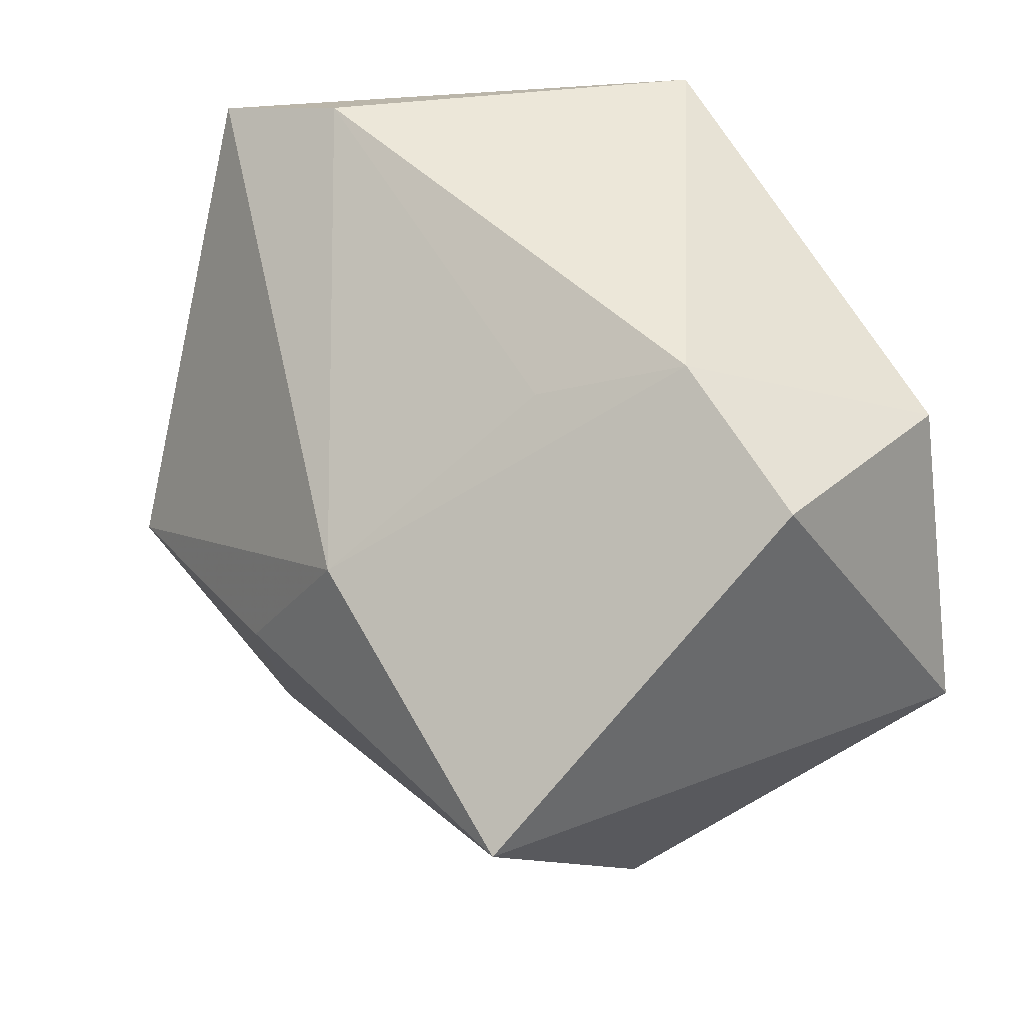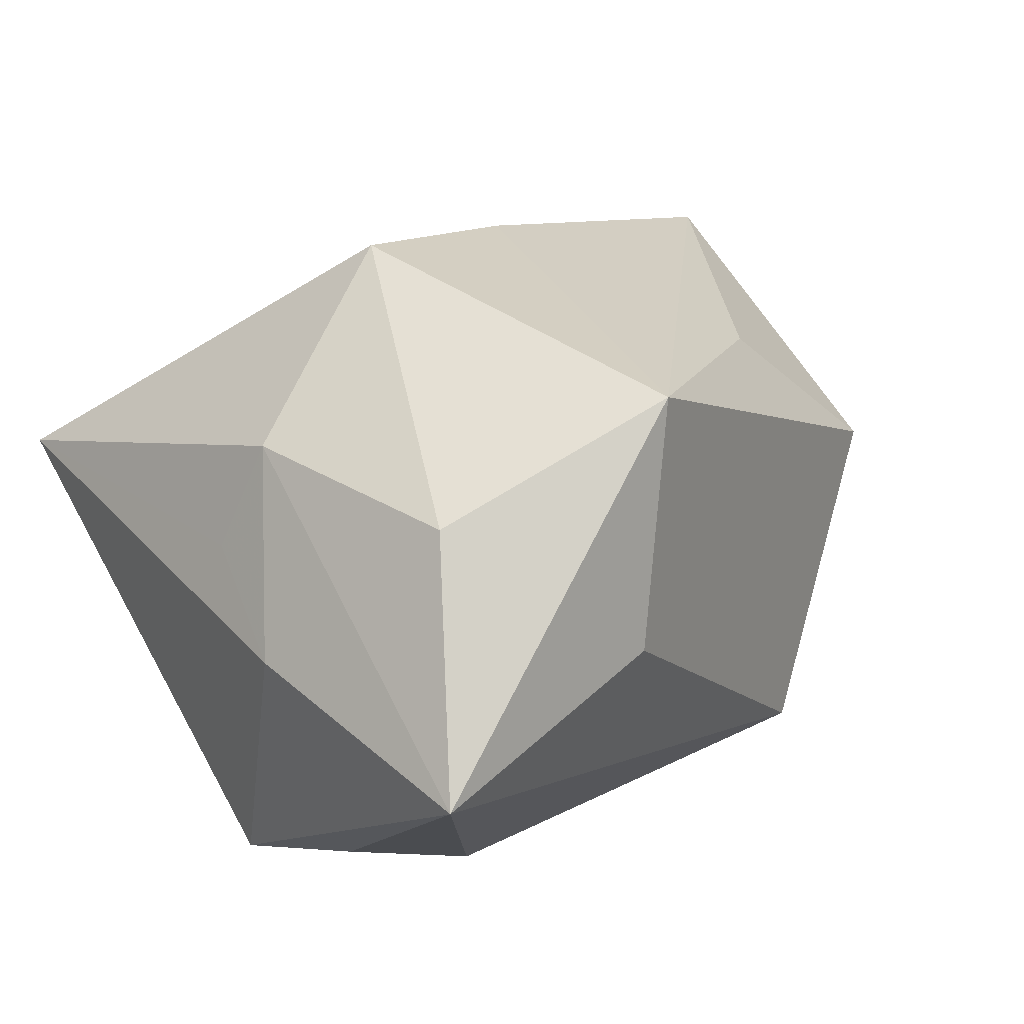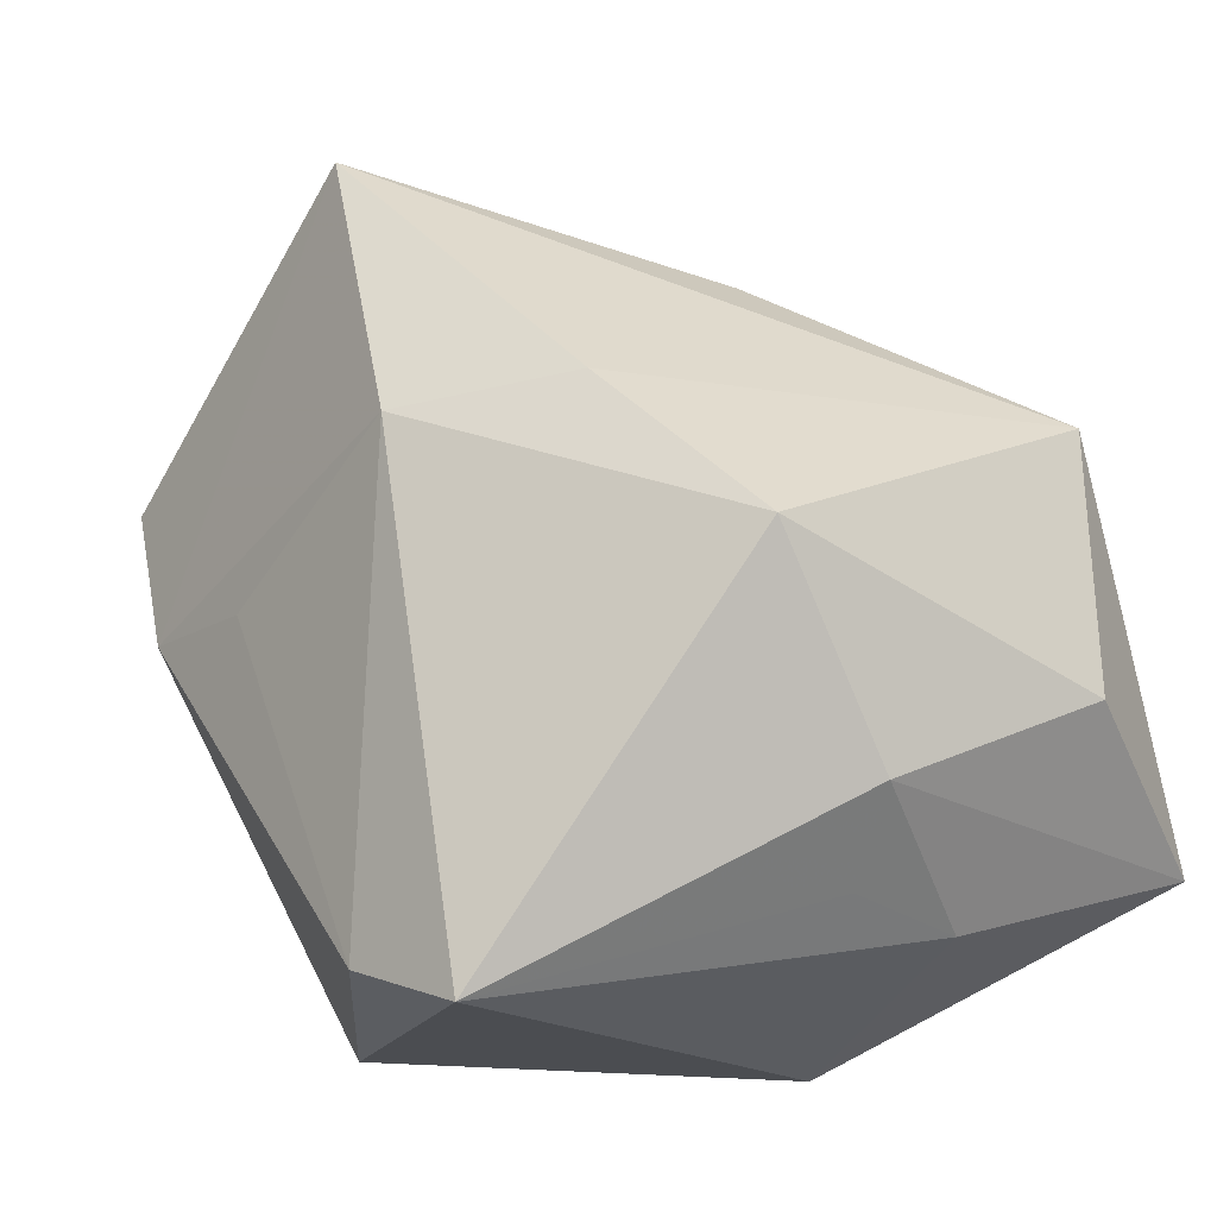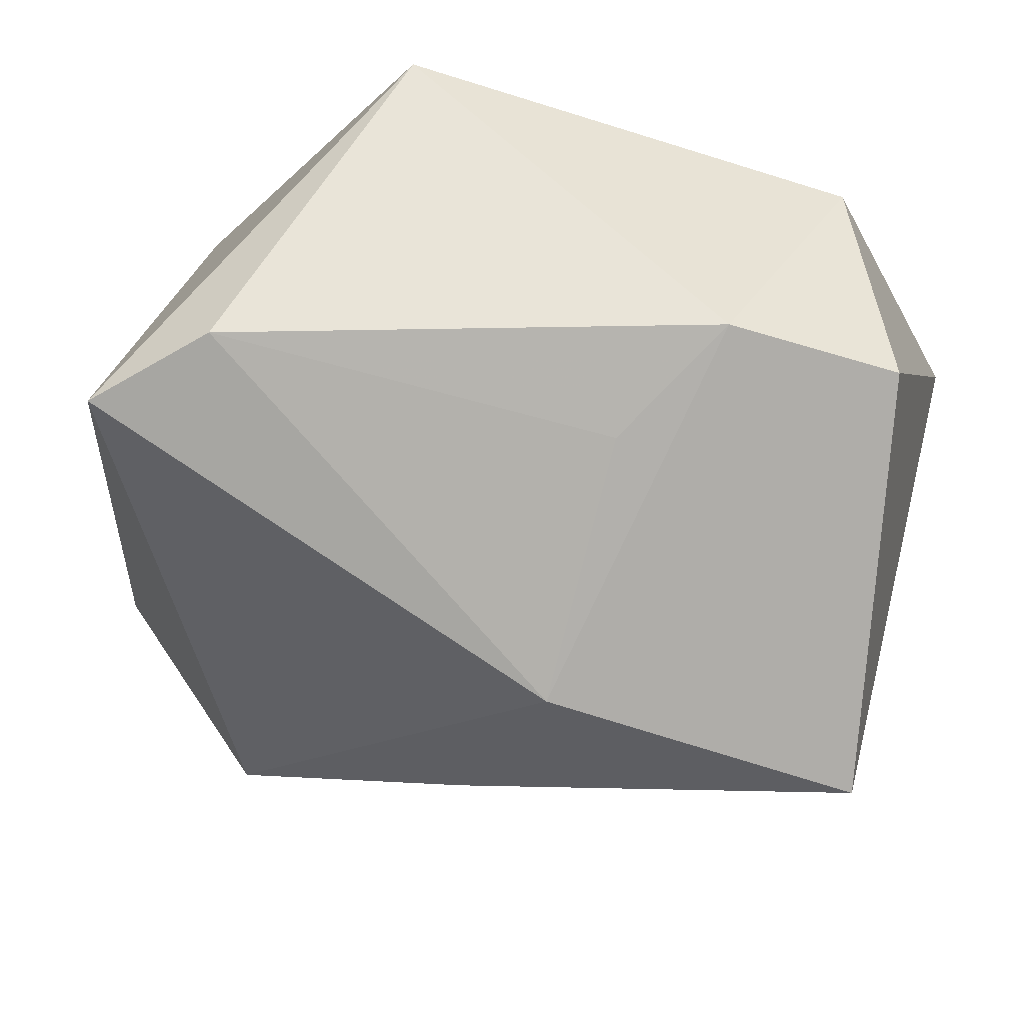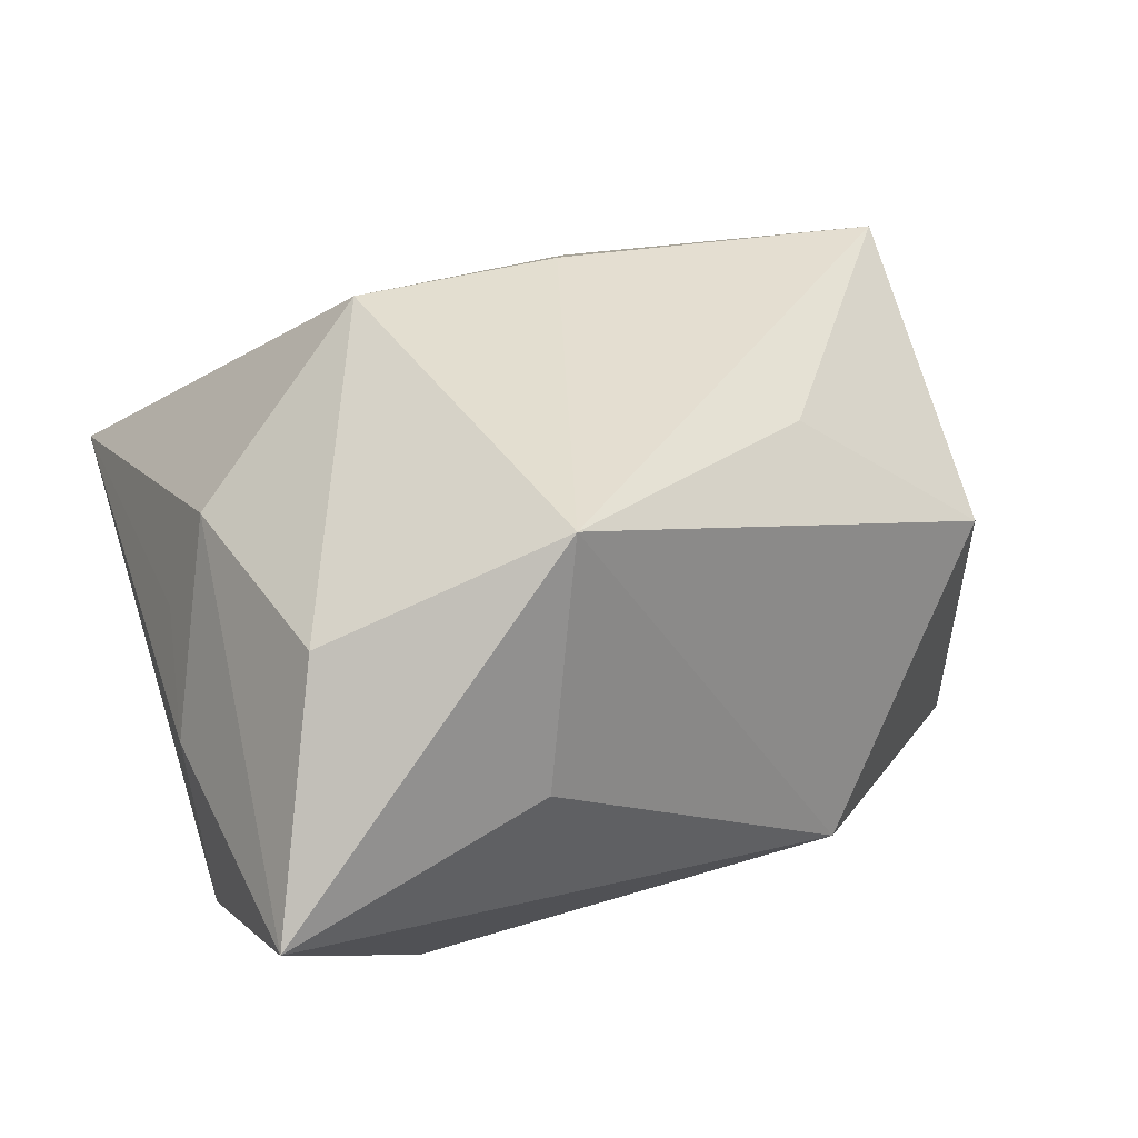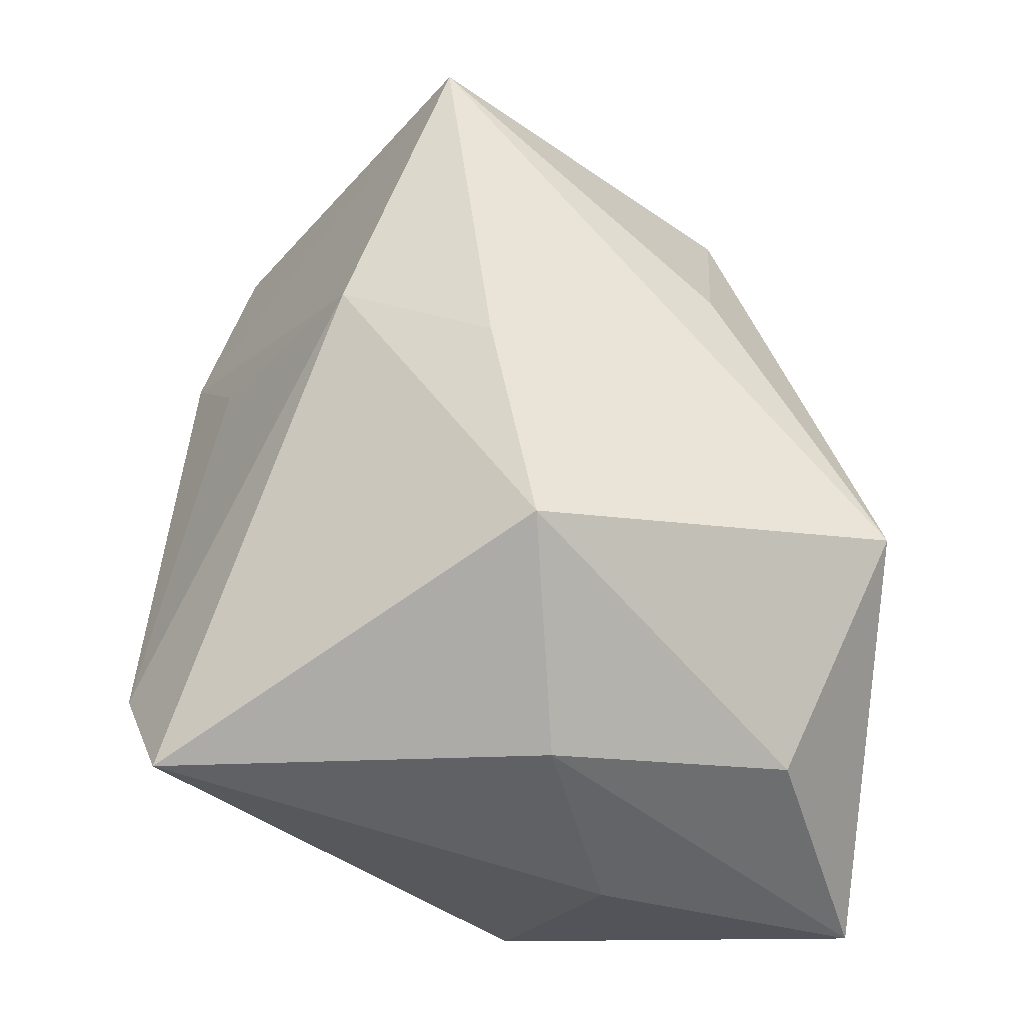
<metadata>
{"format":"obj","ext":"obj","renderer":"f3d","projection":"perspective","resolution":1024,"background":"white","views":[{"elev":51.8,"azim":55.7,"up":"+Y"},{"elev":14.7,"azim":-43.9,"up":"+Z"},{"elev":47.8,"azim":-116.6,"up":"+Z"},{"elev":66.9,"azim":9.0,"up":"+Y"},{"elev":23.3,"azim":-24.5,"up":"+Z"},{"elev":54.2,"azim":-86.7,"up":"+Z"}]}
</metadata>
<code>
v -0.01826 -0.004563 0.03121
v 0.002038 0.0005517 0.03057
v -0.03649 -0.03459 -0.009157
v -0.03476 -0.003189 0.006324
v 0.03247 -0.02005 0.008775
v -0.01906 -0.01758 -0.02316
v 0.02874 0.02151 -0.02371
v -0.01456 -0.03497 -0.0004252
v -0.01127 0.02919 -0.02668
v 0.01486 -0.01961 0.02054
v -0.03271 -0.006756 0.01553
v 0.01688 -0.02453 -0.01645
v 0.03483 0.02873 -0.002912
v 0.01186 0.02768 0.006396
v -0.01255 -0.03539 0.02122
v 0.01989 0.03275 -0.003124
v -0.0302 -0.01454 -0.02034
v 0.02234 0.0104 -0.02668
v -0.03282 0.02833 0.01028
v -0.03079 -0.02729 0.01168
v -0.03694 -0.01172 -0.001945
v -0.01281 -0.01139 -0.02668
v -0.0322 -0.002672 -0.02274
v 0.04155 -0.002152 -0.01903
v -0.02304 0.03275 0.004444
v 0.03674 0.006866 0.02768
v 0.00909 0.01479 0.02615
f 9 19 25
f 12 22 24
f 5 12 24
f 11 1 19
f 5 24 26
f 26 24 13
f 15 12 5
f 6 12 3
f 6 22 12
f 13 24 7
f 3 11 21
f 19 1 27
f 27 25 19
f 8 15 3
f 3 12 8
f 12 15 8
f 1 11 20
f 20 15 1
f 20 11 3
f 3 15 20
f 5 26 10
f 10 15 5
f 26 15 10
f 9 22 23
f 22 6 23
f 23 19 9
f 23 21 19
f 3 21 23
f 18 22 9
f 9 7 18
f 18 24 22
f 18 7 24
f 4 11 19
f 19 21 4
f 4 21 11
f 2 27 1
f 26 27 2
f 1 15 2
f 2 15 26
f 25 27 14
f 16 26 13
f 16 27 26
f 16 14 27
f 25 14 16
f 9 25 16
f 16 7 9
f 13 7 16
f 17 6 3
f 3 23 17
f 17 23 6

</code>
